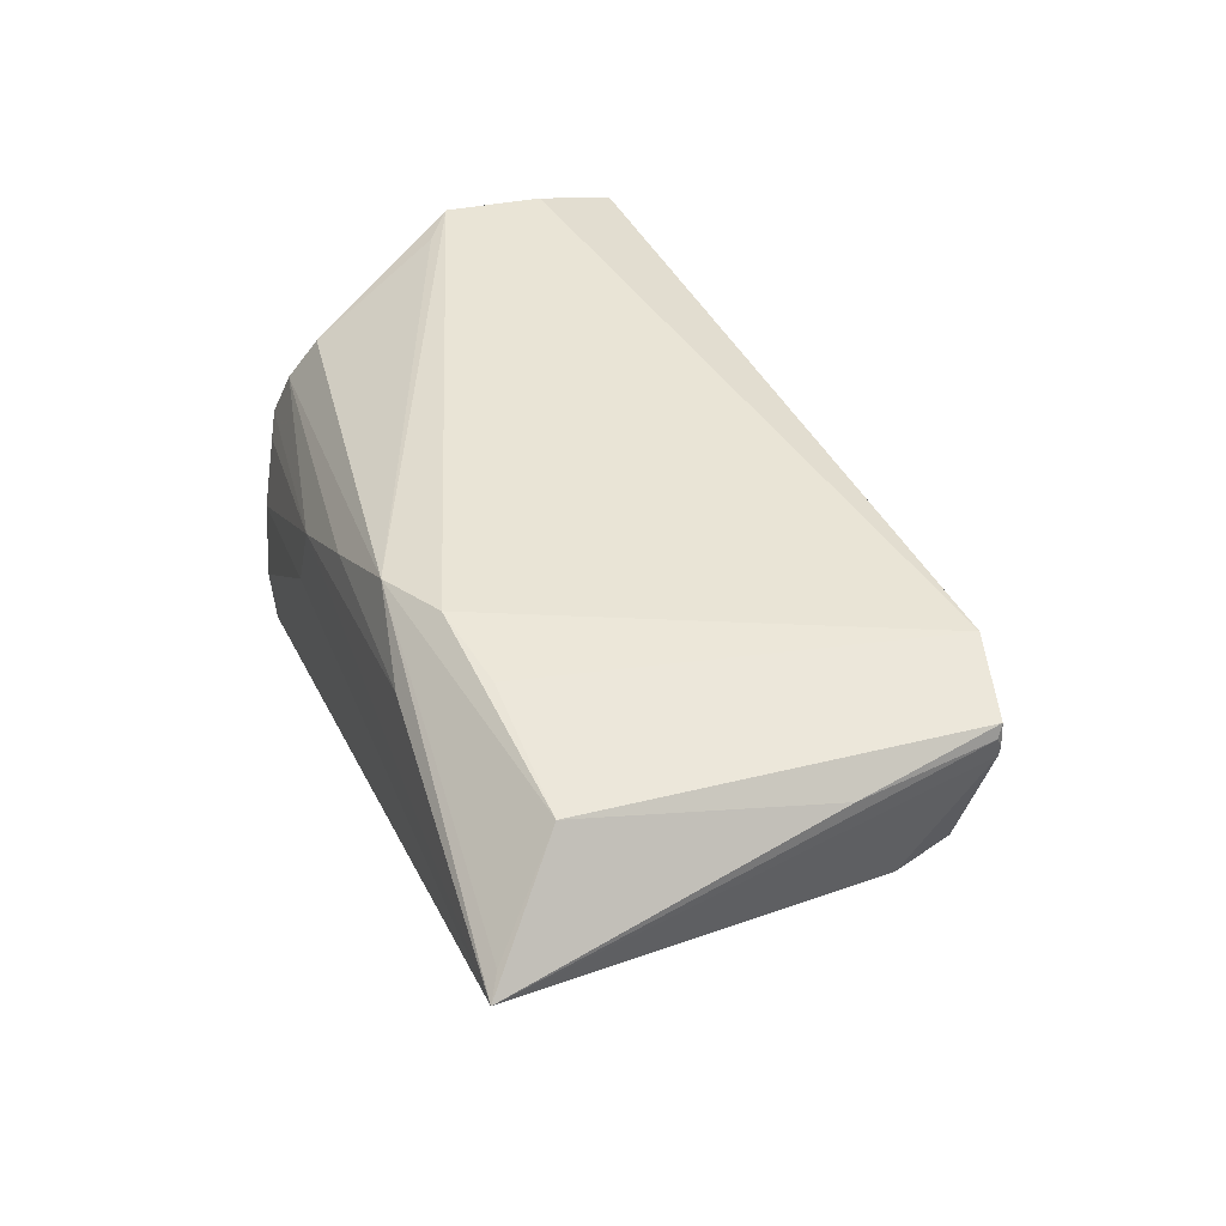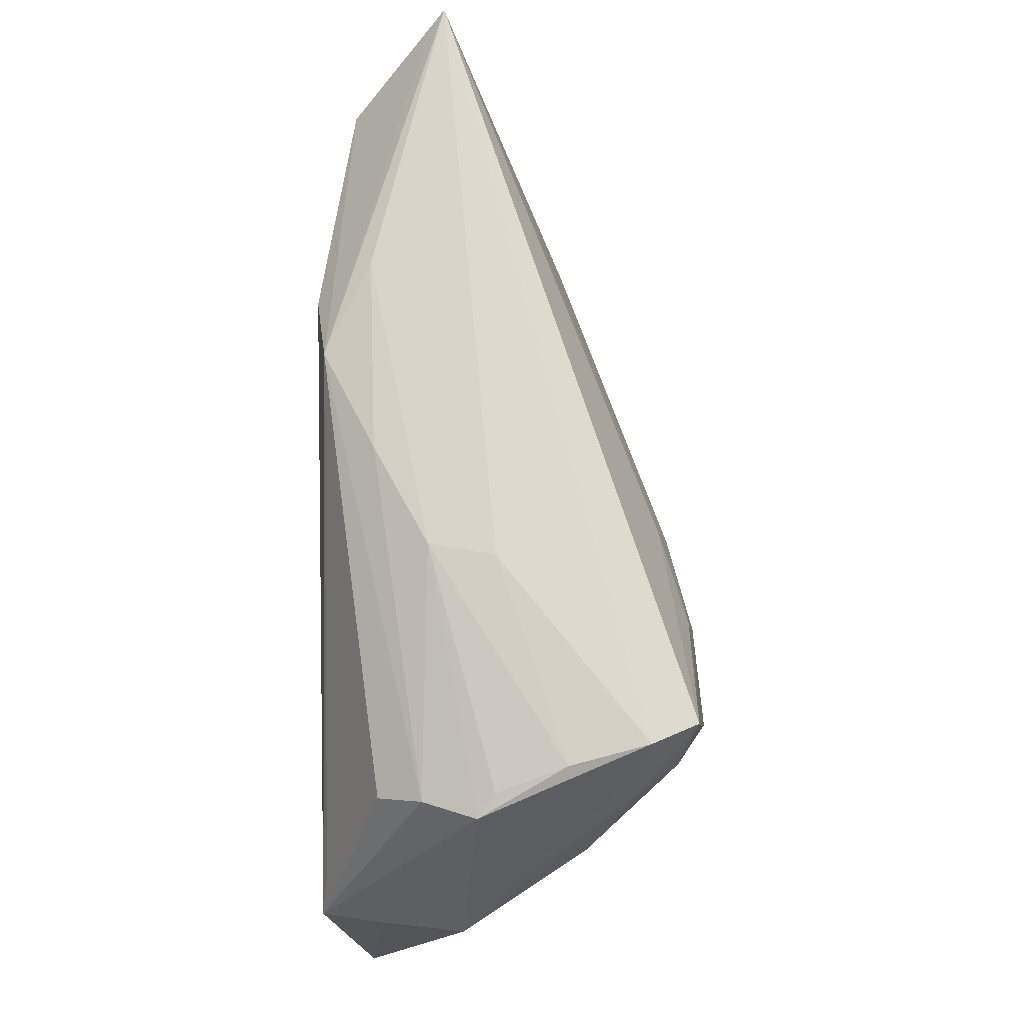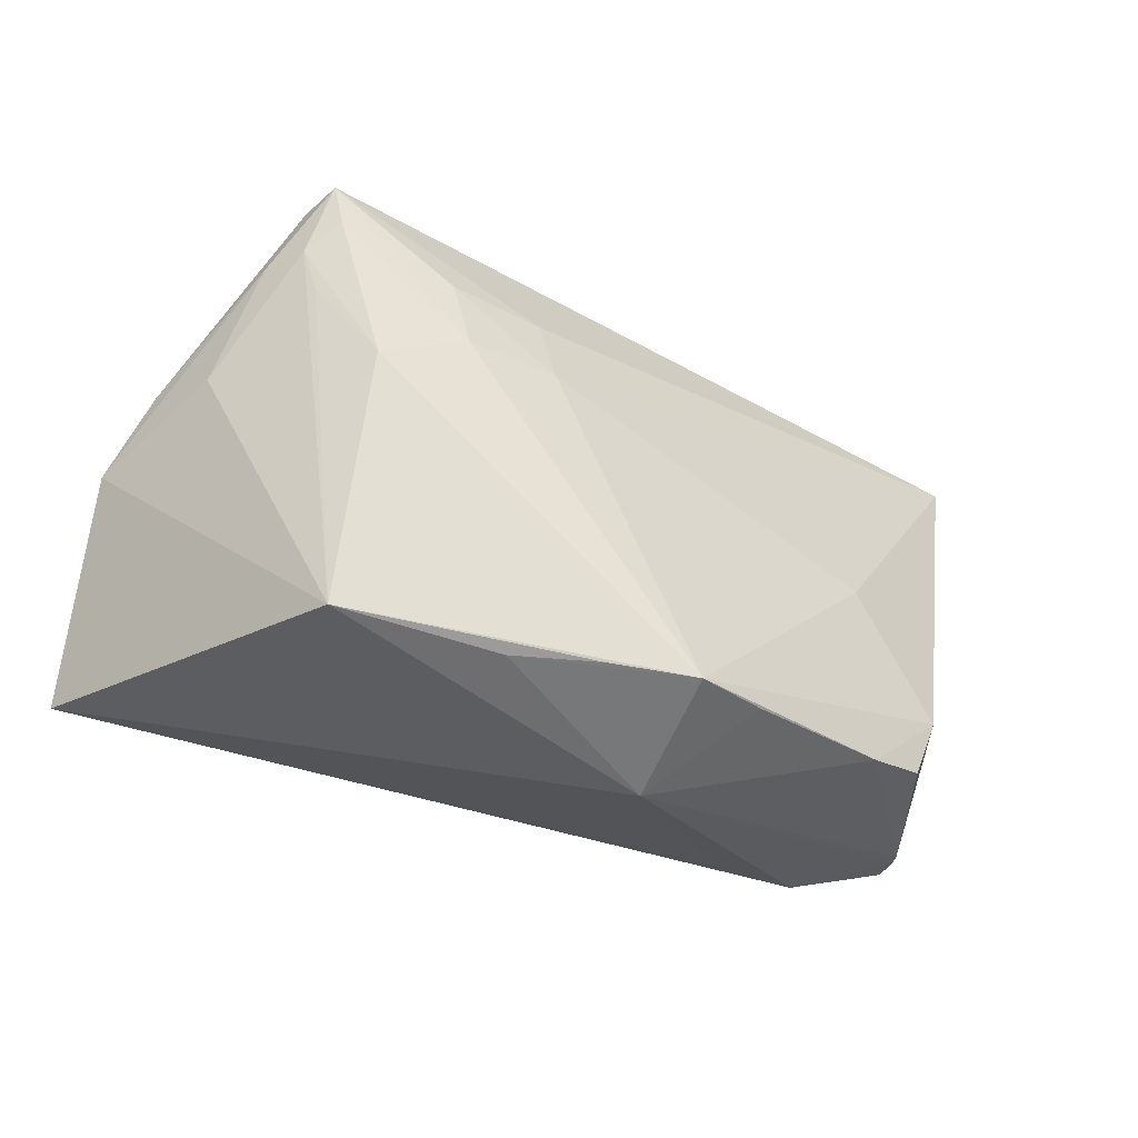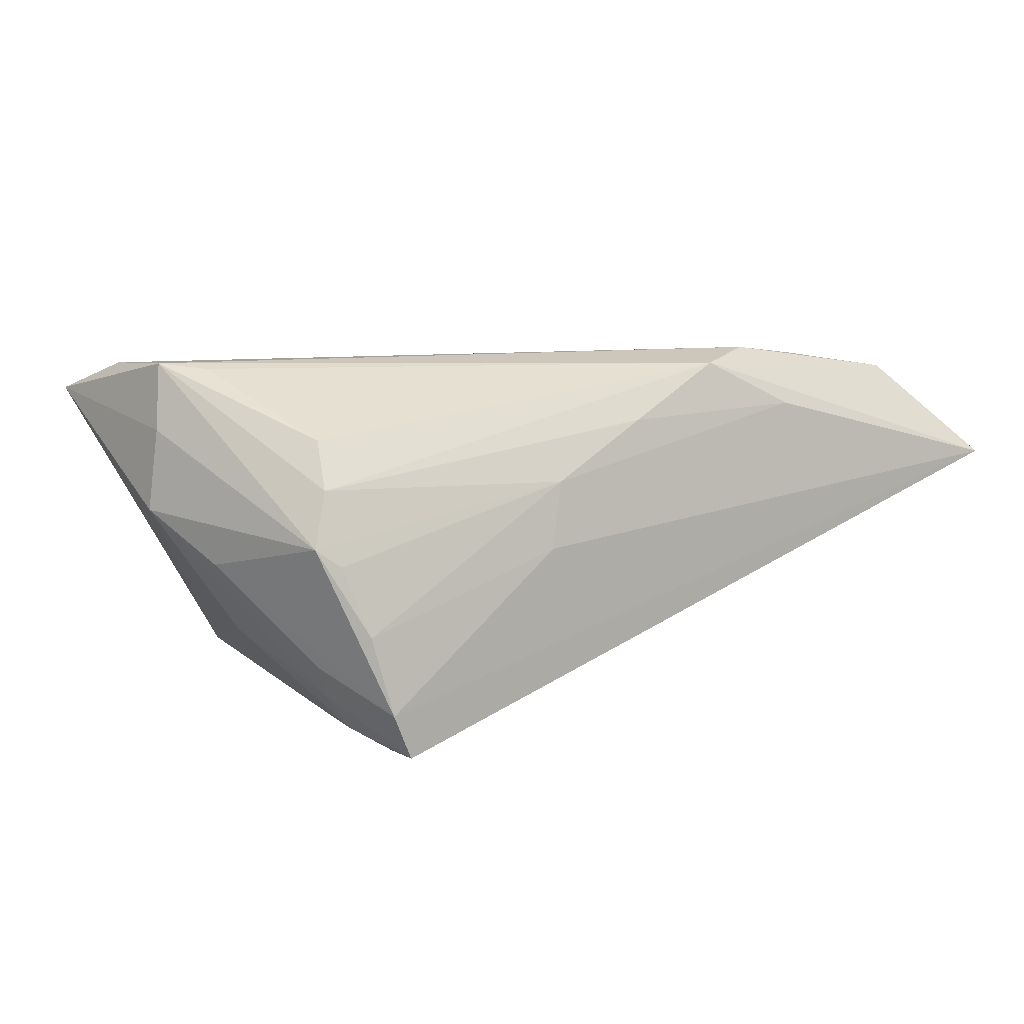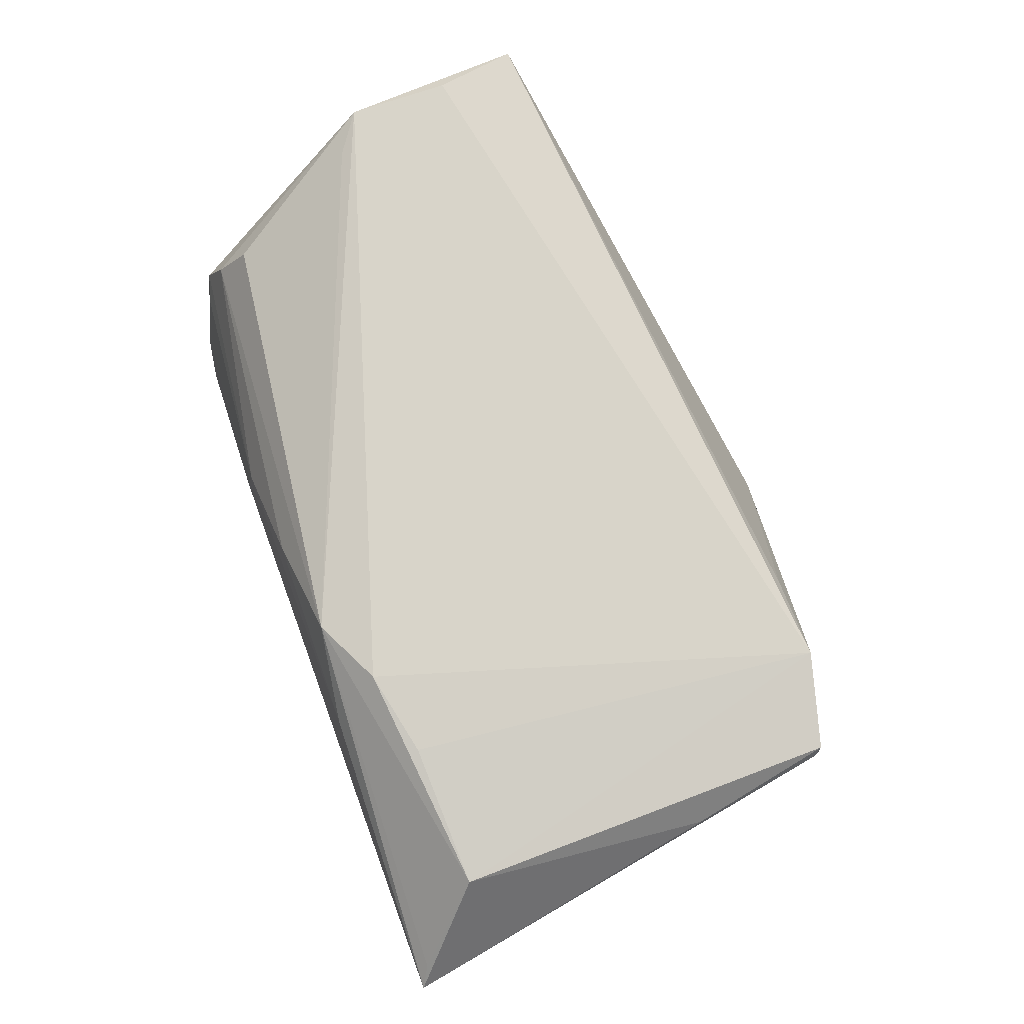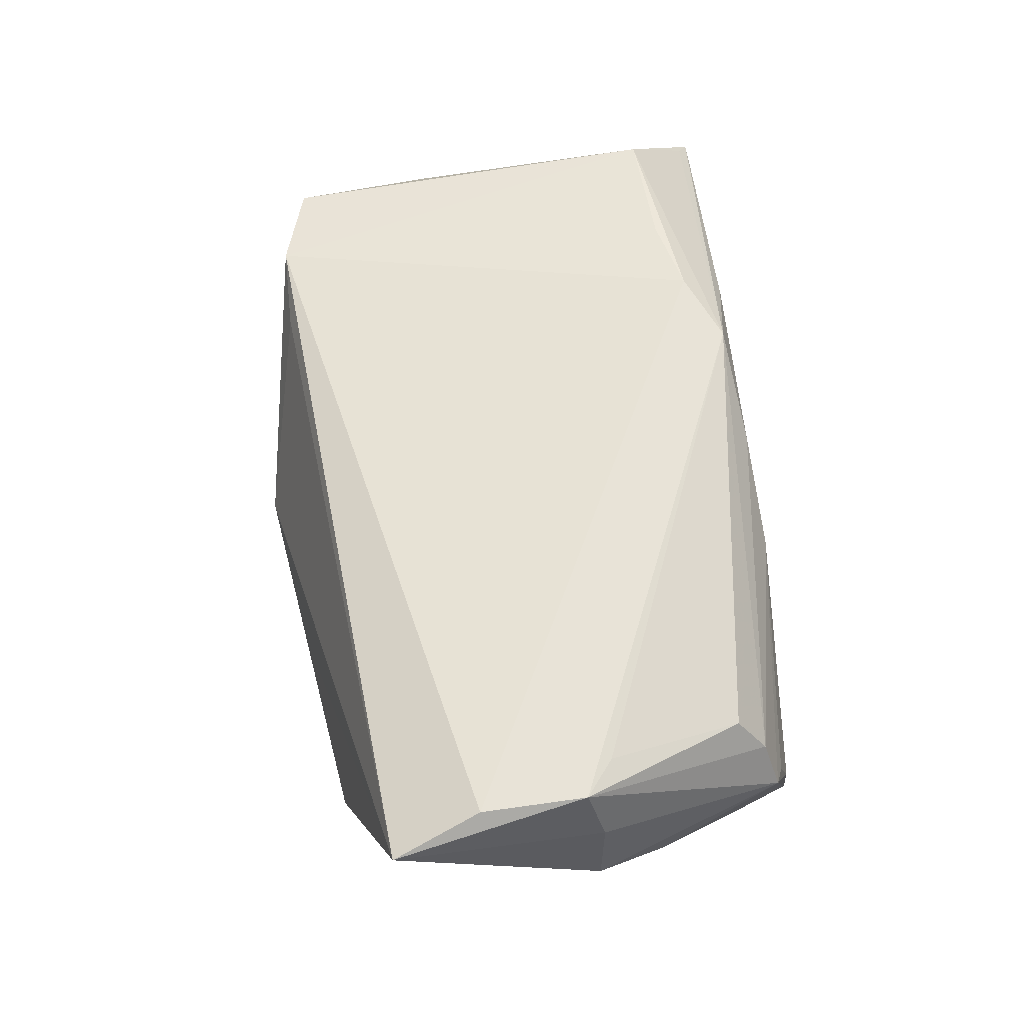
<metadata>
{"format":"obj","ext":"obj","renderer":"f3d","projection":"perspective","resolution":1024,"background":"white","views":[{"elev":41.6,"azim":-110.3,"up":"+Z"},{"elev":71.6,"azim":89.4,"up":"+Y"},{"elev":-38.2,"azim":161.3,"up":"+Y"},{"elev":10.2,"azim":146.1,"up":"+Z"},{"elev":76.5,"azim":-110.4,"up":"+Z"},{"elev":59.0,"azim":83.4,"up":"+Z"}]}
</metadata>
<code>
v -0.04958 -0.02614 0.01295
v 0.03076 0.02446 -0.02419
v 0.0439 0.004282 0.02016
v 0.004145 0.01013 -0.02218
v -0.02094 -0.02804 -0.01801
v 0.03288 0.01496 -0.02238
v -0.03835 -0.02619 -0.0103
v -0.03813 -0.00192 -0.009875
v -0.0502 -0.0254 0.01144
v 0.03915 0.02451 0.007798
v -0.002006 0.02899 0.01337
v 0.04999 0.002971 0.01312
v 0.008889 -0.02946 -0.02048
v 0.005656 0.01893 -0.02051
v 0.009614 -0.03102 -0.01081
v 0.01021 0.02995 0.006958
v -0.01458 0.02744 0.01958
v 0.05111 0.002667 0.003575
v 0.03625 0.02971 -0.008746
v -0.04851 -0.01664 -0.006377
v 0.04149 0.02639 0.0015
v 0.03186 0.03081 -0.02338
v 0.04685 0.01138 -0.00212
v 0.01707 0.01893 -0.02371
v -0.02563 0.02946 0.01395
v -0.04987 -0.02616 0.009869
v -0.01101 -0.03429 -0.006517
v -0.04979 -0.02606 0.008584
v -0.03819 -0.02919 0.01458
v 0.03411 0.0309 -0.01801
v 0.02603 0.003439 -0.02658
v -0.01254 -0.02863 -0.02209
v 0.05167 -0.02182 0.01603
v -0.001785 -0.02885 -0.0218
v 0.03802 0.02086 0.01302
v 0.04857 0.0009062 0.02083
v -0.02828 -0.0293 0.0126
v 0.02823 -0.02835 -0.02161
v -0.05 0.02092 0.01668
v 0.03918 0.022 -0.01336
v 0.04859 -0.01139 0.01991
v 0.01195 0.0309 -0.0008645
v 0.03443 0.02094 -0.02168
v -0.05284 -0.008759 0.01109
v 0.01526 0.009393 -0.02506
v 0.0422 0.007692 -0.01128
v 0.0388 0.02754 -0.0006122
v -0.0597 0.0309 0.005062
v -0.04527 -0.02457 -0.00703
v -0.05735 0.02945 0.007019
v -0.02287 0.02347 0.02083
v -0.03306 0.02135 0.0194
v 0.03798 0.02134 -0.0169
f 42 30 48
f 48 16 42
f 37 29 27
f 27 33 37
f 37 33 29
f 23 21 18
f 30 21 23
f 19 21 30
f 30 42 19
f 19 42 16
f 27 32 13
f 15 33 27
f 25 16 48
f 16 21 47
f 47 19 16
f 21 19 47
f 16 25 11
f 32 8 4
f 4 8 48
f 20 8 32
f 48 8 20
f 39 1 29
f 5 32 27
f 48 30 22
f 34 13 32
f 32 4 45
f 45 4 24
f 24 22 45
f 45 22 2
f 14 4 48
f 24 4 14
f 48 22 14
f 14 22 24
f 7 20 32
f 49 20 7
f 32 5 7
f 7 5 27
f 28 20 49
f 49 7 28
f 28 7 27
f 48 20 28
f 29 51 52
f 52 39 29
f 51 39 52
f 48 39 50
f 18 33 38
f 33 15 38
f 38 34 32
f 38 15 27
f 13 34 38
f 27 13 38
f 53 22 30
f 53 23 18
f 51 36 17
f 17 11 25
f 17 25 48
f 48 50 17
f 17 39 51
f 17 50 39
f 41 51 29
f 41 36 51
f 29 33 41
f 33 36 41
f 12 33 18
f 12 36 33
f 18 21 12
f 21 36 12
f 48 28 9
f 27 29 26
f 26 28 27
f 29 1 26
f 1 9 26
f 26 9 28
f 32 45 31
f 31 38 32
f 31 45 2
f 30 23 40
f 40 53 30
f 23 53 40
f 18 38 46
f 46 53 18
f 38 31 6
f 48 9 44
f 44 9 1
f 44 39 48
f 1 39 44
f 53 46 43
f 22 53 43
f 43 46 38
f 38 6 43
f 2 22 43
f 43 31 2
f 43 6 31
f 11 17 10
f 17 35 10
f 16 11 10
f 10 21 16
f 10 36 21
f 10 35 36
f 3 17 36
f 36 35 3
f 3 35 17

</code>
